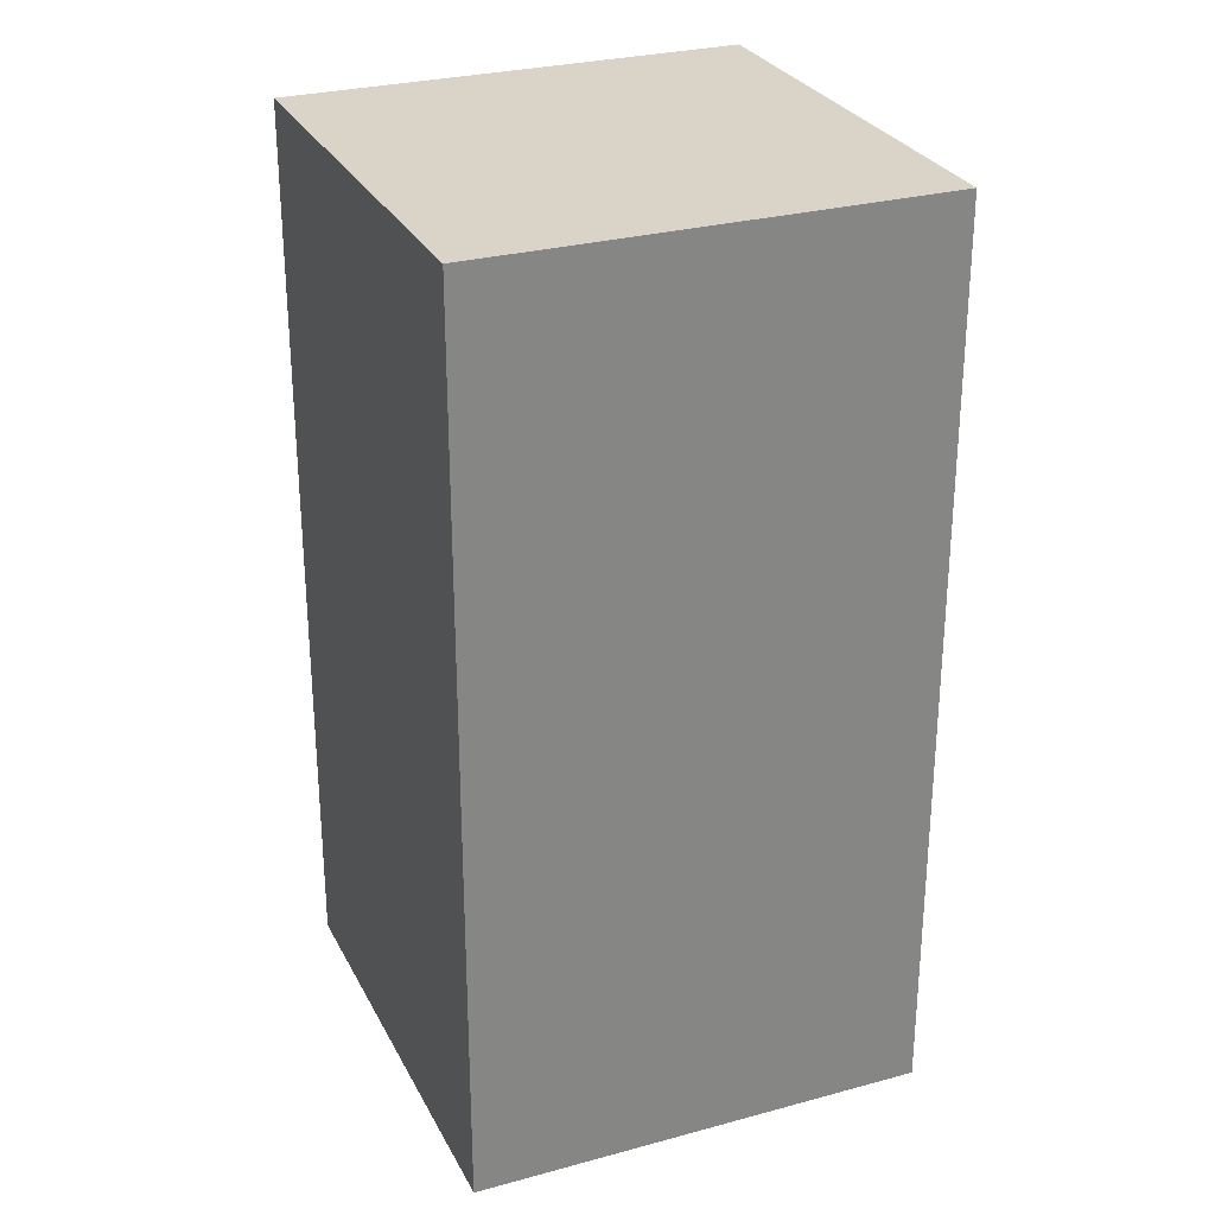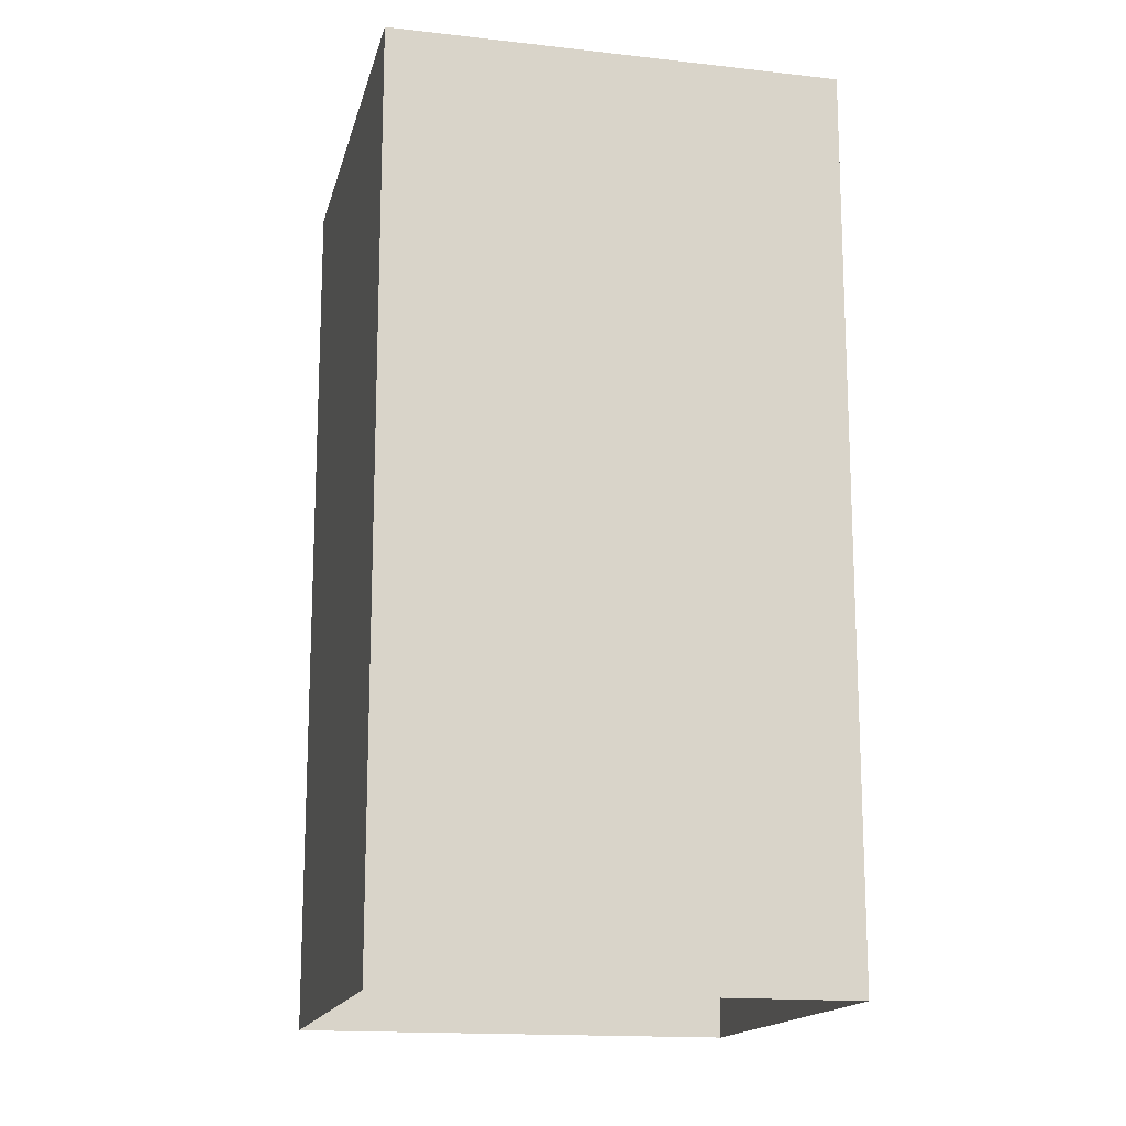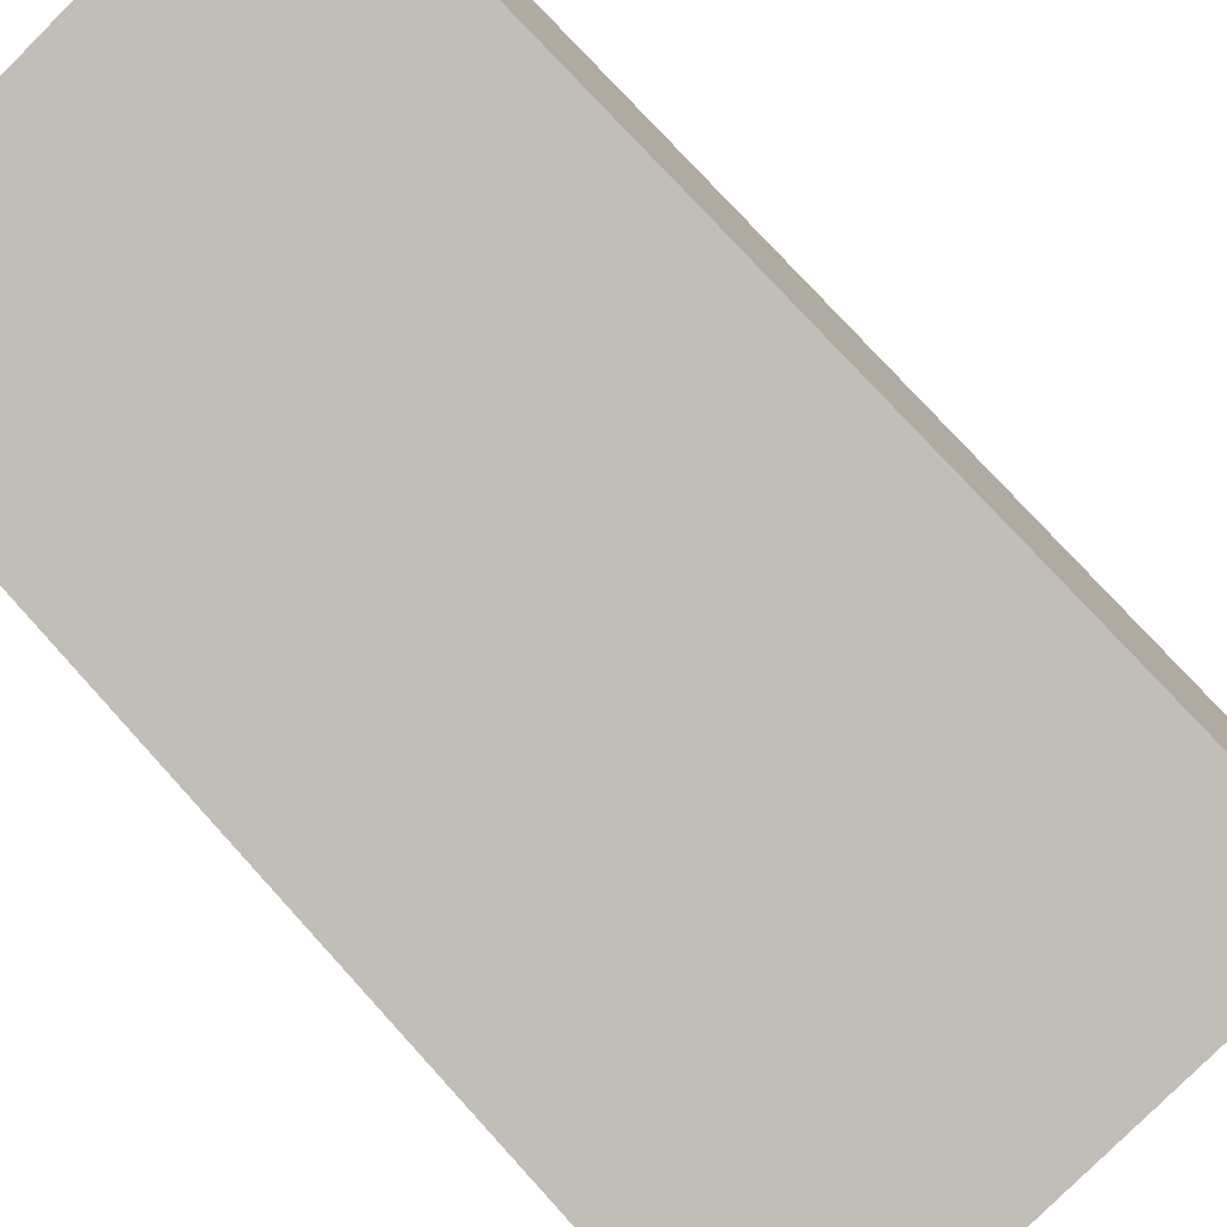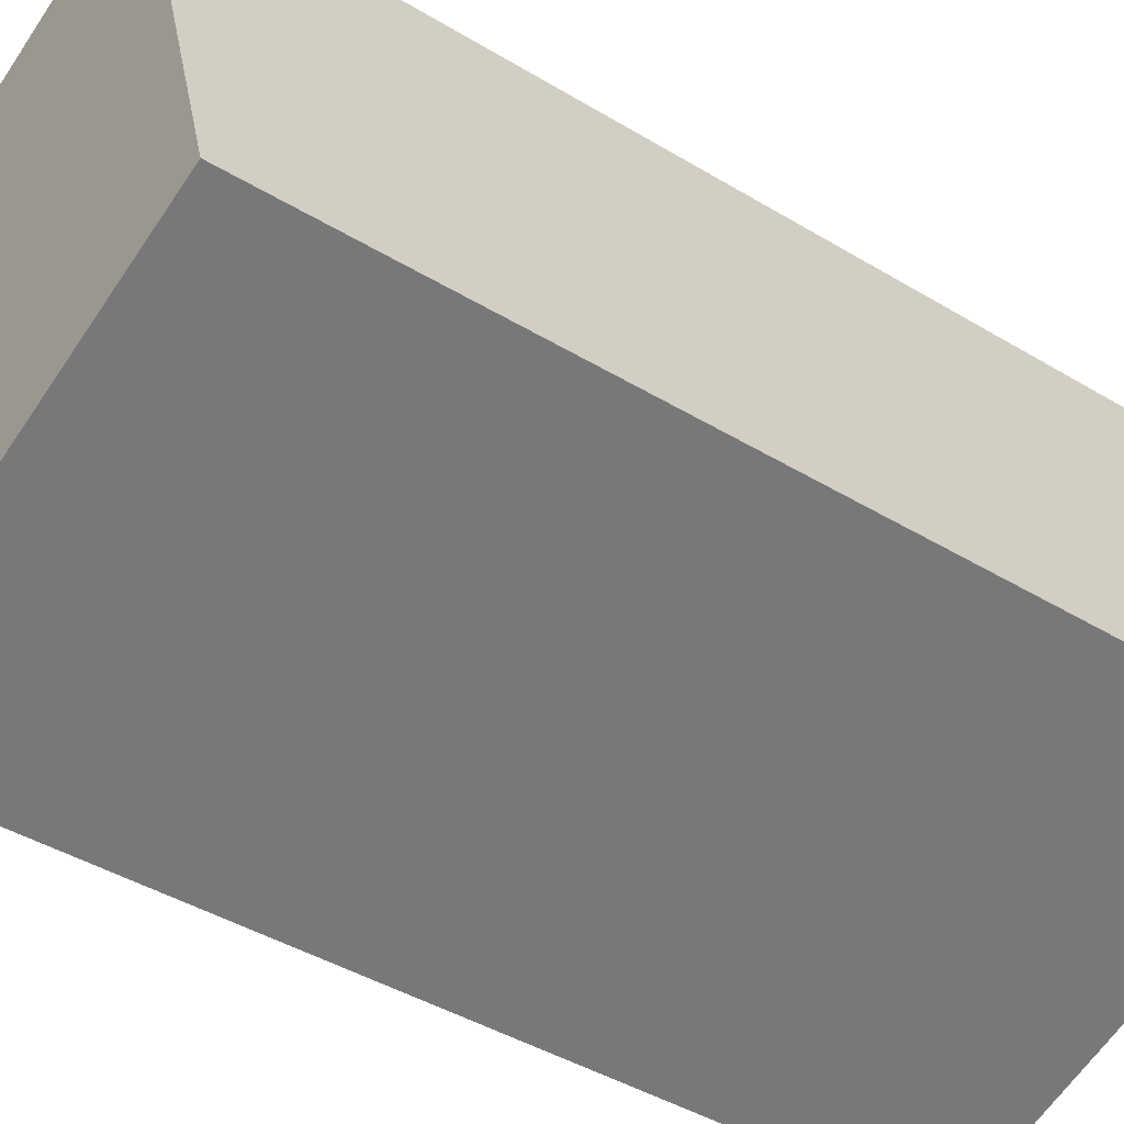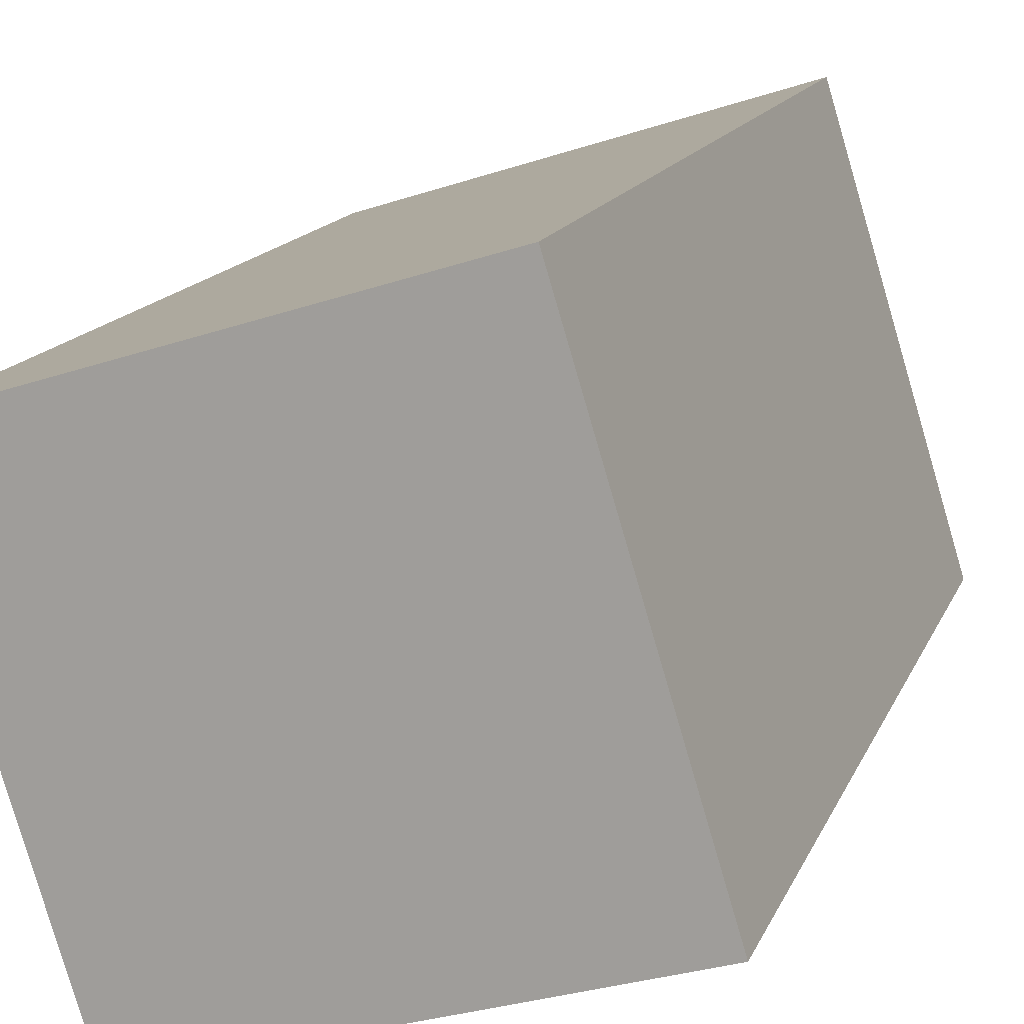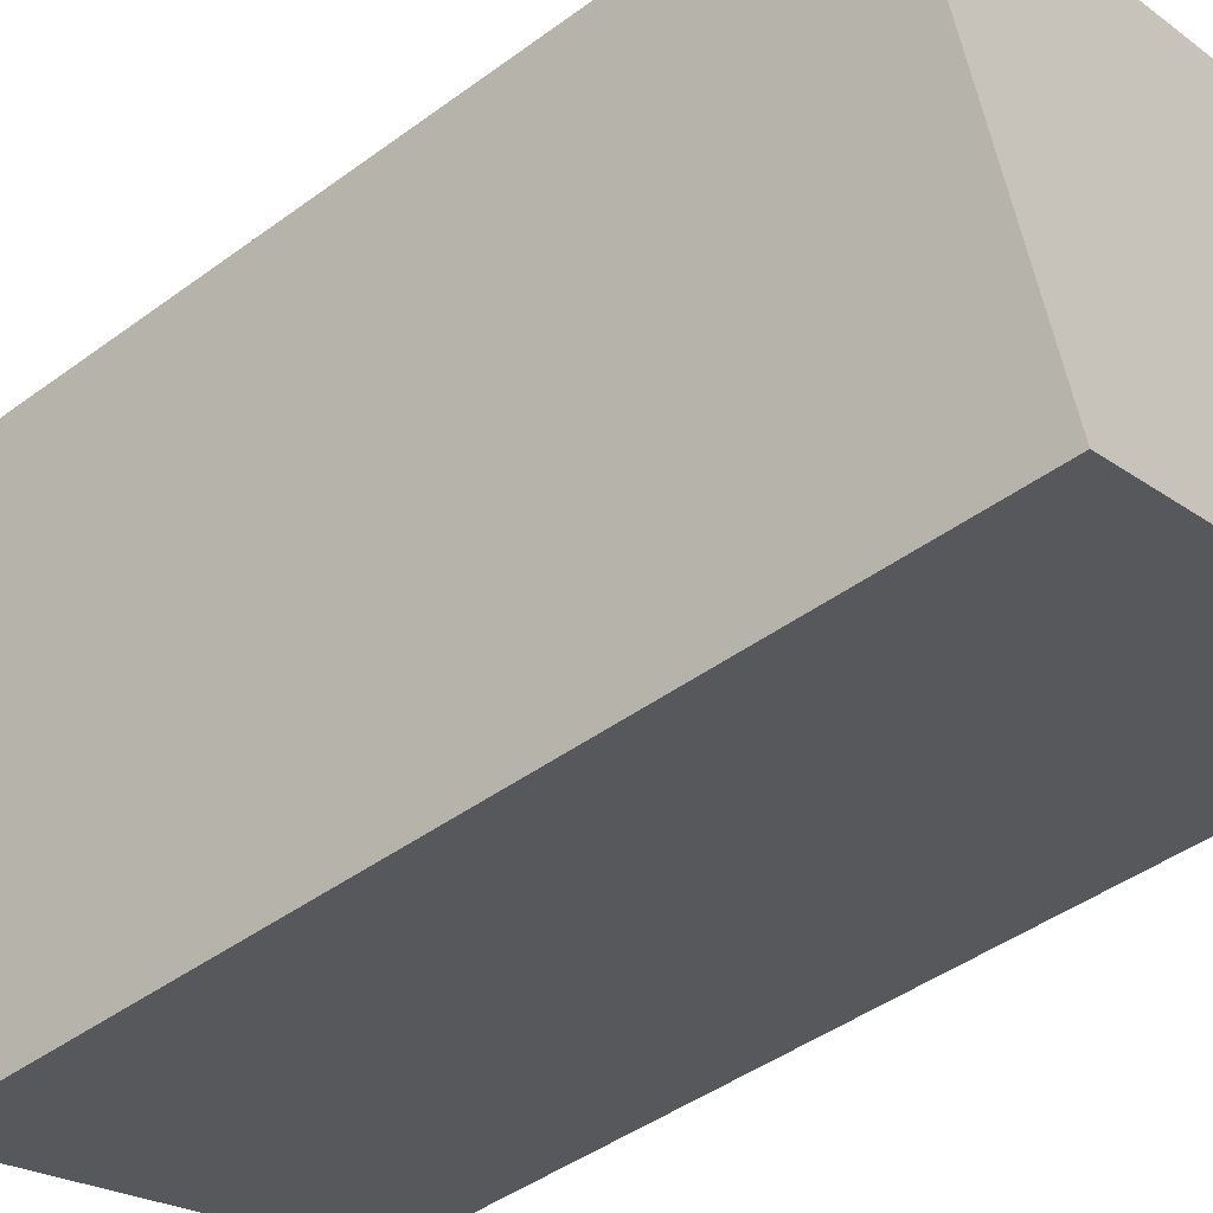
<metadata>
{"format":"obj","ext":"obj","renderer":"f3d","projection":"perspective","resolution":1024,"background":"white","views":[{"elev":28.4,"azim":84.8,"up":"+Y"},{"elev":-15.7,"azim":4.1,"up":"+Y"},{"elev":76.0,"azim":137.8,"up":"+Z"},{"elev":-42.8,"azim":-125.8,"up":"+Z"},{"elev":14.4,"azim":-163.6,"up":"+Z"},{"elev":-44.3,"azim":130.7,"up":"+Z"}]}
</metadata>
<code>
o tall_block
v 408 330 338.9
v 356.2 330 311.4
v 368.5 330 351.2
v 395.8 330 299.1
v 344 330 271.5
v 447.5 330 326.5
v 435.2 330 286.8
v 383.5 330 259.2
v 316.8 330 323.7
v 329 330 363.6
v 277.2 330 336
v 289.5 330 376
v 304.5 330 283.8
v 265 330 296
v 380.8 330 391.1
v 341.2 330 403.6
v 393 330 431
v 301.8 330 416
v 353.5 330 443.5
v 420.2 330 378.7
v 459.8 330 366.2
v 432.5 330 418.5
v 472 330 406
v 447.5 82.5 326.5
v 435.2 165 286.8
v 447.5 165 326.5
v 435.2 82.5 286.8
v 423 165 247
v 447.5 -2.8e-05 326.5
v 435.2 -2.6e-05 286.8
v 423 82.5 247
v 447.5 247.5 326.5
v 435.2 247.5 286.8
v 447.5 330 326.5
v 423 247.5 247
v 435.2 330 286.8
v 459.8 165 366.2
v 459.8 247.5 366.2
v 472 165 406
v 459.8 330 366.2
v 472 247.5 406
v 459.8 82.5 366.2
v 472 82.5 406
v 459.8 -3.2e-05 366.2
v 393 82.5 431
v 432.5 165 418.5
v 393 165 431
v 432.5 82.5 418.5
v 472 165 406
v 393 -3.8e-05 431
v 432.5 -3.6e-05 418.5
v 472 82.5 406
v 393 247.5 431
v 432.5 247.5 418.5
v 393 330 431
v 472 247.5 406
v 432.5 330 418.5
v 353.5 165 443.5
v 353.5 247.5 443.5
v 314 165 456
v 353.5 330 443.5
v 314 247.5 456
v 353.5 82.5 443.5
v 314 82.5 456
v 353.5 -3.8e-05 443.5
v 289.5 82.5 376
v 301.8 165 416
v 289.5 165 376
v 301.8 82.5 416
v 314 165 456
v 289.5 -3.2e-05 376
v 301.8 -3.6e-05 416
v 314 82.5 456
v 289.5 247.5 376
v 301.8 247.5 416
v 289.5 330 376
v 314 247.5 456
v 301.8 330 416
v 277.2 165 336
v 277.2 247.5 336
v 265 165 296
v 277.2 330 336
v 265 247.5 296
v 277.2 82.5 336
v 265 82.5 296
v 277.2 -3e-05 336
v 344 82.5 271.5
v 304.5 165 283.8
v 344 165 271.5
v 304.5 82.5 283.8
v 265 165 296
v 344 -2.4e-05 271.5
v 304.5 -2.4e-05 283.8
v 265 82.5 296
v 344 247.5 271.5
v 304.5 247.5 283.8
v 344 330 271.5
v 265 247.5 296
v 304.5 330 283.8
v 383.5 165 259.2
v 383.5 247.5 259.2
v 423 165 247
v 383.5 330 259.2
v 423 247.5 247
v 383.5 82.5 259.2
v 423 82.5 247
v 383.5 -2.2e-05 259.2
v 423 330 247
v 314 330 456
v 423 -2.2e-05 247
v 423 330 247
v 472 330 406
v 472 -3.6e-05 406
v 472 -3.6e-05 406
v 472 330 406
v 314 330 456
v 314 -4e-05 456
v 314 -4e-05 456
v 314 330 456
v 265 330 296
v 265 -2.6e-05 296
v 265 -2.6e-05 296
v 265 330 296
v 423 330 247
v 423 -2.2e-05 247
f 1 2 3
f 4 5 2
f 6 4 1
f 7 8 4
f 3 9 10
f 10 11 12
f 2 13 9
f 9 14 11
f 10 15 3
f 16 17 15
f 12 16 10
f 18 19 16
f 3 20 1
f 1 21 6
f 15 22 20
f 20 23 21
f 24 25 26
f 27 28 25
f 29 27 24
f 30 31 27
f 25 32 26
f 33 34 32
f 28 33 25
f 35 36 33
f 32 37 26
f 38 39 37
f 34 38 32
f 40 41 38
f 37 24 26
f 42 29 24
f 39 42 37
f 43 44 42
f 45 46 47
f 48 49 46
f 50 48 45
f 51 52 48
f 46 53 47
f 54 55 53
f 49 54 46
f 56 57 54
f 53 58 47
f 59 60 58
f 55 59 53
f 61 62 59
f 58 45 47
f 63 50 45
f 60 63 58
f 64 65 63
f 66 67 68
f 69 70 67
f 71 69 66
f 72 73 69
f 67 74 68
f 75 76 74
f 70 75 67
f 77 78 75
f 74 79 68
f 80 81 79
f 76 80 74
f 82 83 80
f 79 66 68
f 84 71 66
f 81 84 79
f 85 86 84
f 87 88 89
f 90 91 88
f 92 90 87
f 93 94 90
f 88 95 89
f 96 97 95
f 91 96 88
f 98 99 96
f 95 100 89
f 101 102 100
f 97 101 95
f 103 104 101
f 100 87 89
f 105 92 87
f 102 105 100
f 106 107 105
f 1 4 2
f 4 8 5
f 6 7 4
f 7 108 8
f 3 2 9
f 10 9 11
f 2 5 13
f 9 13 14
f 10 16 15
f 16 19 17
f 12 18 16
f 18 109 19
f 3 15 20
f 1 20 21
f 15 17 22
f 20 22 23
f 24 27 25
f 27 31 28
f 29 30 27
f 30 110 31
f 25 33 32
f 33 36 34
f 28 35 33
f 35 111 36
f 32 38 37
f 38 41 39
f 34 40 38
f 40 112 41
f 37 42 24
f 42 44 29
f 39 43 42
f 43 113 44
f 45 48 46
f 48 52 49
f 50 51 48
f 51 114 52
f 46 54 53
f 54 57 55
f 49 56 54
f 56 115 57
f 53 59 58
f 59 62 60
f 55 61 59
f 61 116 62
f 58 63 45
f 63 65 50
f 60 64 63
f 64 117 65
f 66 69 67
f 69 73 70
f 71 72 69
f 72 118 73
f 67 75 74
f 75 78 76
f 70 77 75
f 77 119 78
f 74 80 79
f 80 83 81
f 76 82 80
f 82 120 83
f 79 84 66
f 84 86 71
f 81 85 84
f 85 121 86
f 87 90 88
f 90 94 91
f 92 93 90
f 93 122 94
f 88 96 95
f 96 99 97
f 91 98 96
f 98 123 99
f 95 101 100
f 101 104 102
f 97 103 101
f 103 124 104
f 100 105 87
f 105 107 92
f 102 106 105
f 106 125 107

</code>
